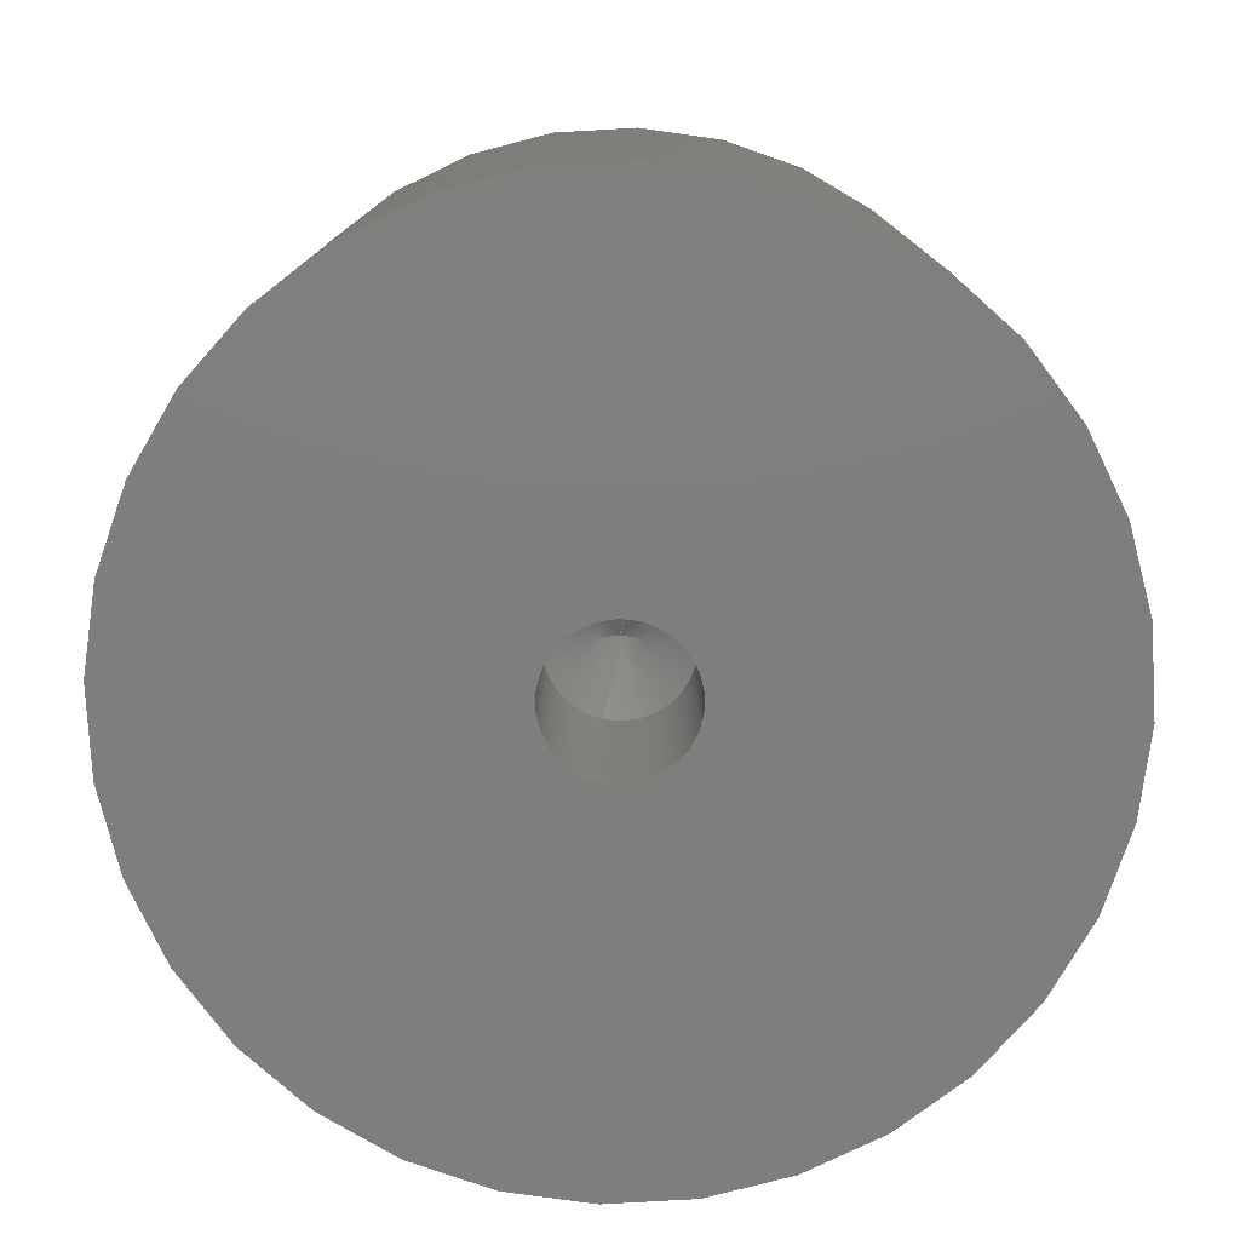
<metadata>
{"format":"step","ext":"stp","renderer":"f3d","projection":"perspective","resolution":1024,"background":"white","views":[{"elev":-78.2,"azim":-13.6,"up":"+Y"}]}
</metadata>
<code>
ISO-10303-21;
DATA;
#1=PRODUCT('Electromagnet','Electromagnet','',(#356)) ;
#2=APPLICATION_CONTEXT('configuration controlled 3D design of mechanical parts and assemblies') ;
#3=PRODUCT_DEFINITION('UNKNOWN',' ',#365,#287) ;
#4=SECURITY_CLASSIFICATION(' ',' ',#5) ;
#5=SECURITY_CLASSIFICATION_LEVEL('unclassified') ;
#6=CARTESIAN_POINT(' ',(0,0,0)) ;
#7=CARTESIAN_POINT('Axis2P3D Location',(0,0,0)) ;
#8=CARTESIAN_POINT('Axis2P3D Location',(0,5,0)) ;
#9=CARTESIAN_POINT('Vertex',(1.959e-16,5,1.6)) ;
#10=CARTESIAN_POINT('Vertex',(-3.919e-16,5,-1.6)) ;
#11=CARTESIAN_POINT('Line Origine',(1.959e-16,0,1.6)) ;
#12=CARTESIAN_POINT('Vertex',(1.959e-16,-1.359e-15,1.6)) ;
#13=CARTESIAN_POINT('Axis2P3D Location',(0,-1.359e-15,0)) ;
#14=CARTESIAN_POINT('Vertex',(0,0,-1.6)) ;
#15=CARTESIAN_POINT('Line Origine',(-3.919e-16,0,-1.6)) ;
#16=CARTESIAN_POINT('Axis2P3D Location',(0,5,0)) ;
#17=CARTESIAN_POINT('Line Origine',(-1.05e-10,-2.575e+05,-4.286e+05)) ;
#18=CARTESIAN_POINT('Vertex',(2.719e-32,5.961,2.22e-16)) ;
#19=CARTESIAN_POINT('Line Origine',(5.249e-11,-2.575e+05,4.286e+05)) ;
#20=CARTESIAN_POINT('Axis2P3D Location',(0,0,0)) ;
#21=CARTESIAN_POINT('Axis2P3D Location',(0,5,0)) ;
#22=CARTESIAN_POINT('Axis2P3D Location',(0,0,0)) ;
#23=CARTESIAN_POINT('Axis2P3D Location',(0,0,0)) ;
#24=CARTESIAN_POINT('Axis2P3D Location',(-1.776e-15,0,-1.776e-15)) ;
#25=CARTESIAN_POINT('Vertex',(0,0,-10)) ;
#26=CARTESIAN_POINT('Vertex',(1.225e-15,0,10)) ;
#27=CARTESIAN_POINT('Axis2P3D Location',(1.776e-15,0,1.776e-15)) ;
#28=CARTESIAN_POINT('Axis2P3D Location',(0,5,0)) ;
#29=CARTESIAN_POINT('Axis2P3D Location',(0,15,0)) ;
#30=CARTESIAN_POINT('Line Origine',(1.225e-15,15,10)) ;
#31=CARTESIAN_POINT('Vertex',(1.225e-15,15,10)) ;
#32=CARTESIAN_POINT('Axis2P3D Location',(0,15,0)) ;
#33=CARTESIAN_POINT('Vertex',(0,15,-10)) ;
#34=CARTESIAN_POINT('Line Origine',(-2.449e-15,15,-10)) ;
#35=CARTESIAN_POINT('Axis2P3D Location',(0,15,0)) ;
#36=CARTESIAN_POINT('Axis2P3D Location',(0,15,0)) ;
#37=CARTESIAN_POINT('Axis2P3D Location',(0,15,0)) ;
#38=CARTESIAN_POINT('Axis2P3D Location',(-8.882e-16,15,-8.882e-16)) ;
#39=CARTESIAN_POINT('Vertex',(0,15,9)) ;
#40=CARTESIAN_POINT('Vertex',(1.102e-15,15,-9)) ;
#41=CARTESIAN_POINT('Axis2P3D Location',(8.882e-16,15,8.882e-16)) ;
#42=CARTESIAN_POINT('Axis2P3D Location',(0,14,0)) ;
#43=CARTESIAN_POINT('Line Origine',(1.102e-15,14,-9)) ;
#44=CARTESIAN_POINT('Vertex',(1.102e-15,14,-9)) ;
#45=CARTESIAN_POINT('Axis2P3D Location',(0,14,0)) ;
#46=CARTESIAN_POINT('Vertex',(-2.204e-15,14,9)) ;
#47=CARTESIAN_POINT('Line Origine',(0,14,9)) ;
#48=CARTESIAN_POINT('Axis2P3D Location',(0,14,0)) ;
#49=CARTESIAN_POINT('Axis2P3D Location',(0,14,0)) ;
#50=CARTESIAN_POINT('Axis2P3D Location',(0,14,0)) ;
#51=CARTESIAN_POINT('Axis2P3D Location',(8.882e-16,14,8.882e-16)) ;
#52=CARTESIAN_POINT('Vertex',(0,14,4)) ;
#53=CARTESIAN_POINT('Vertex',(4.899e-16,14,-4)) ;
#54=CARTESIAN_POINT('Axis2P3D Location',(-8.882e-16,14,-8.882e-16)) ;
#55=CARTESIAN_POINT('Axis2P3D Location',(0,14,0)) ;
#56=CARTESIAN_POINT('Line Origine',(4.899e-16,14,-4)) ;
#57=CARTESIAN_POINT('Vertex',(4.899e-16,15,-4)) ;
#58=CARTESIAN_POINT('Axis2P3D Location',(0,15,0)) ;
#59=CARTESIAN_POINT('Vertex',(0,15,4)) ;
#60=CARTESIAN_POINT('Line Origine',(0,14,4)) ;
#61=CARTESIAN_POINT('Axis2P3D Location',(0,14,0)) ;
#62=CARTESIAN_POINT('Axis2P3D Location',(0,15,0)) ;
#63=CARTESIAN_POINT('Axis2P3D Location',(0,15,0)) ;
#64=DIRECTION('Axis2P3D Direction',(0,-1,-0)) ;
#65=DIRECTION('Axis2P3D XDirection',(1.225e-16,-0,1)) ;
#66=DIRECTION('Axis2P3D Direction',(0,-1,-0)) ;
#67=DIRECTION('Vector Direction',(0,-1,0)) ;
#68=DIRECTION('Axis2P3D Direction',(0,-1,-0)) ;
#69=DIRECTION('Vector Direction',(0,-1,0)) ;
#70=DIRECTION('Axis2P3D Direction',(-0,-1,-0)) ;
#71=DIRECTION('Axis2P3D XDirection',(1.225e-16,0,1)) ;
#72=DIRECTION('Vector Direction',(-2.099e-16,-0.515,-0.8572)) ;
#73=DIRECTION('Vector Direction',(1.05e-16,-0.515,0.8572)) ;
#74=DIRECTION('Axis2P3D Direction',(0,-1,-0)) ;
#75=DIRECTION('Axis2P3D XDirection',(0,0,-1)) ;
#76=DIRECTION('Axis2P3D Direction',(0,-1,-0)) ;
#77=DIRECTION('Axis2P3D Direction',(0,-1,-0)) ;
#78=DIRECTION('Axis2P3D Direction',(0,1,0)) ;
#79=DIRECTION('Axis2P3D XDirection',(0,-0,1)) ;
#80=DIRECTION('Axis2P3D Direction',(0,1,0)) ;
#81=DIRECTION('Axis2P3D Direction',(0,1,0)) ;
#82=DIRECTION('Axis2P3D Direction',(-0,-1,-0)) ;
#83=DIRECTION('Axis2P3D XDirection',(0,0,-1)) ;
#84=DIRECTION('Axis2P3D Direction',(0,-1,-0)) ;
#85=DIRECTION('Axis2P3D XDirection',(1.225e-16,-0,1)) ;
#86=DIRECTION('Vector Direction',(0,-1,0)) ;
#87=DIRECTION('Axis2P3D Direction',(0,-1,-0)) ;
#88=DIRECTION('Vector Direction',(0,-1,0)) ;
#89=DIRECTION('Axis2P3D Direction',(0,-1,-0)) ;
#90=DIRECTION('Axis2P3D XDirection',(0,0,-1)) ;
#91=DIRECTION('Axis2P3D Direction',(0,-1,-0)) ;
#92=DIRECTION('Axis2P3D Direction',(0,1,0)) ;
#93=DIRECTION('Axis2P3D XDirection',(0,-0,1)) ;
#94=DIRECTION('Axis2P3D Direction',(0,1,0)) ;
#95=DIRECTION('Axis2P3D Direction',(0,1,0)) ;
#96=DIRECTION('Axis2P3D Direction',(-0,1,0)) ;
#97=DIRECTION('Axis2P3D XDirection',(0,0,1)) ;
#98=DIRECTION('Vector Direction',(0,1,0)) ;
#99=DIRECTION('Axis2P3D Direction',(-0,1,0)) ;
#100=DIRECTION('Vector Direction',(0,1,0)) ;
#101=DIRECTION('Axis2P3D Direction',(-0,1,0)) ;
#102=DIRECTION('Axis2P3D XDirection',(1.225e-16,0,-1)) ;
#103=DIRECTION('Axis2P3D Direction',(-0,1,0)) ;
#104=DIRECTION('Axis2P3D Direction',(0,1,0)) ;
#105=DIRECTION('Axis2P3D XDirection',(0,-0,1)) ;
#106=DIRECTION('Axis2P3D Direction',(0,1,0)) ;
#107=DIRECTION('Axis2P3D Direction',(0,1,0)) ;
#108=DIRECTION('Axis2P3D Direction',(-0,1,0)) ;
#109=DIRECTION('Axis2P3D XDirection',(0,0,1)) ;
#110=DIRECTION('Vector Direction',(0,1,0)) ;
#111=DIRECTION('Axis2P3D Direction',(-0,1,0)) ;
#112=DIRECTION('Vector Direction',(0,1,0)) ;
#113=DIRECTION('Axis2P3D Direction',(-0,1,0)) ;
#114=DIRECTION('Axis2P3D XDirection',(1.225e-16,0,-1)) ;
#115=DIRECTION('Axis2P3D Direction',(-0,1,0)) ;
#116=DIRECTION('Axis2P3D Direction',(0,1,0)) ;
#117=DIRECTION('Axis2P3D XDirection',(0,-0,1)) ;
#118=AXIS2_PLACEMENT_3D(' ',#6,$,$) ;
#119=AXIS2_PLACEMENT_3D('Cylinder Axis2P3D',#7,#64,#65) ;
#120=AXIS2_PLACEMENT_3D('Circle Axis2P3D',#8,#66,$) ;
#121=AXIS2_PLACEMENT_3D('Circle Axis2P3D',#13,#68,$) ;
#122=AXIS2_PLACEMENT_3D('Cone Axis2P3D',#16,#70,#71) ;
#123=AXIS2_PLACEMENT_3D('Cylinder Axis2P3D',#20,#74,#75) ;
#124=AXIS2_PLACEMENT_3D('Circle Axis2P3D',#21,#76,$) ;
#125=AXIS2_PLACEMENT_3D('Circle Axis2P3D',#22,#77,$) ;
#126=AXIS2_PLACEMENT_3D('Plane Axis2P3D',#23,#78,#79) ;
#127=AXIS2_PLACEMENT_3D('Circle Axis2P3D',#24,#80,$) ;
#128=AXIS2_PLACEMENT_3D('Circle Axis2P3D',#27,#81,$) ;
#129=AXIS2_PLACEMENT_3D('Cone Axis2P3D',#28,#82,#83) ;
#130=AXIS2_PLACEMENT_3D('Cylinder Axis2P3D',#29,#84,#85) ;
#131=AXIS2_PLACEMENT_3D('Circle Axis2P3D',#32,#87,$) ;
#132=AXIS2_PLACEMENT_3D('Cylinder Axis2P3D',#35,#89,#90) ;
#133=AXIS2_PLACEMENT_3D('Circle Axis2P3D',#36,#91,$) ;
#134=AXIS2_PLACEMENT_3D('Plane Axis2P3D',#37,#92,#93) ;
#135=AXIS2_PLACEMENT_3D('Circle Axis2P3D',#38,#94,$) ;
#136=AXIS2_PLACEMENT_3D('Circle Axis2P3D',#41,#95,$) ;
#137=AXIS2_PLACEMENT_3D('Cylinder Axis2P3D',#42,#96,#97) ;
#138=AXIS2_PLACEMENT_3D('Circle Axis2P3D',#45,#99,$) ;
#139=AXIS2_PLACEMENT_3D('Cylinder Axis2P3D',#48,#101,#102) ;
#140=AXIS2_PLACEMENT_3D('Circle Axis2P3D',#49,#103,$) ;
#141=AXIS2_PLACEMENT_3D('Plane Axis2P3D',#50,#104,#105) ;
#142=AXIS2_PLACEMENT_3D('Circle Axis2P3D',#51,#106,$) ;
#143=AXIS2_PLACEMENT_3D('Circle Axis2P3D',#54,#107,$) ;
#144=AXIS2_PLACEMENT_3D('Cylinder Axis2P3D',#55,#108,#109) ;
#145=AXIS2_PLACEMENT_3D('Circle Axis2P3D',#58,#111,$) ;
#146=AXIS2_PLACEMENT_3D('Cylinder Axis2P3D',#61,#113,#114) ;
#147=AXIS2_PLACEMENT_3D('Circle Axis2P3D',#62,#115,$) ;
#148=AXIS2_PLACEMENT_3D('Plane Axis2P3D',#63,#116,#117) ;
#149=PRODUCT_DEFINITION_SHAPE(' ',' ',#3) ;
#150=APPROVAL_PERSON_ORGANIZATION(#151,#154,#156) ;
#151=PERSON_AND_ORGANIZATION(#152,#153) ;
#152=PERSON(' ',' ',' ',$,$,$) ;
#153=ORGANIZATION(' ',' ',' ') ;
#154=APPROVAL(#155,' ') ;
#155=APPROVAL_STATUS('not_yet_approved') ;
#156=APPROVAL_ROLE('APPROVER') ;
#157=DATE_AND_TIME(#245,#158) ;
#158=LOCAL_TIME(20,36,47,#159) ;
#159=COORDINATED_UNIVERSAL_TIME_OFFSET(0,0,.AHEAD.) ;
#160=ORIENTED_EDGE('',*,*,#288,.F.) ;
#161=ORIENTED_EDGE('',*,*,#289,.T.) ;
#162=ORIENTED_EDGE('',*,*,#290,.T.) ;
#163=ORIENTED_EDGE('',*,*,#291,.F.) ;
#164=ORIENTED_EDGE('',*,*,#292,.F.) ;
#165=ORIENTED_EDGE('',*,*,#293,.T.) ;
#166=ORIENTED_EDGE('',*,*,#288,.T.) ;
#167=ORIENTED_EDGE('',*,*,#289,.F.) ;
#168=ORIENTED_EDGE('',*,*,#294,.F.) ;
#169=ORIENTED_EDGE('',*,*,#291,.T.) ;
#170=ORIENTED_EDGE('',*,*,#295,.T.) ;
#171=ORIENTED_EDGE('',*,*,#296,.F.) ;
#172=ORIENTED_EDGE('',*,*,#297,.F.) ;
#173=ORIENTED_EDGE('',*,*,#295,.F.) ;
#174=ORIENTED_EDGE('',*,*,#290,.F.) ;
#175=ORIENTED_EDGE('',*,*,#293,.F.) ;
#176=ORIENTED_EDGE('',*,*,#292,.T.) ;
#177=ORIENTED_EDGE('',*,*,#294,.T.) ;
#178=ORIENTED_EDGE('',*,*,#298,.F.) ;
#179=ORIENTED_EDGE('',*,*,#299,.F.) ;
#180=ORIENTED_EDGE('',*,*,#300,.T.) ;
#181=ORIENTED_EDGE('',*,*,#296,.T.) ;
#182=ORIENTED_EDGE('',*,*,#301,.F.) ;
#183=ORIENTED_EDGE('',*,*,#298,.T.) ;
#184=ORIENTED_EDGE('',*,*,#297,.T.) ;
#185=ORIENTED_EDGE('',*,*,#300,.F.) ;
#186=ORIENTED_EDGE('',*,*,#299,.T.) ;
#187=ORIENTED_EDGE('',*,*,#301,.T.) ;
#188=ORIENTED_EDGE('',*,*,#302,.F.) ;
#189=ORIENTED_EDGE('',*,*,#303,.F.) ;
#190=ORIENTED_EDGE('',*,*,#304,.F.) ;
#191=ORIENTED_EDGE('',*,*,#305,.F.) ;
#192=ORIENTED_EDGE('',*,*,#306,.T.) ;
#193=ORIENTED_EDGE('',*,*,#302,.T.) ;
#194=ORIENTED_EDGE('',*,*,#307,.F.) ;
#195=ORIENTED_EDGE('',*,*,#304,.T.) ;
#196=ORIENTED_EDGE('',*,*,#303,.T.) ;
#197=ORIENTED_EDGE('',*,*,#306,.F.) ;
#198=ORIENTED_EDGE('',*,*,#305,.T.) ;
#199=ORIENTED_EDGE('',*,*,#307,.T.) ;
#200=ORIENTED_EDGE('',*,*,#308,.F.) ;
#201=ORIENTED_EDGE('',*,*,#309,.F.) ;
#202=ORIENTED_EDGE('',*,*,#308,.T.) ;
#203=ORIENTED_EDGE('',*,*,#310,.T.) ;
#204=ORIENTED_EDGE('',*,*,#311,.F.) ;
#205=ORIENTED_EDGE('',*,*,#312,.F.) ;
#206=ORIENTED_EDGE('',*,*,#310,.F.) ;
#207=ORIENTED_EDGE('',*,*,#309,.T.) ;
#208=ORIENTED_EDGE('',*,*,#312,.T.) ;
#209=ORIENTED_EDGE('',*,*,#313,.F.) ;
#210=ORIENTED_EDGE('',*,*,#311,.T.) ;
#211=ORIENTED_EDGE('',*,*,#313,.T.) ;
#212=FACE_BOUND('',#318,.T.) ;
#213=FACE_BOUND('',#323,.T.) ;
#214=FACE_BOUND('',#327,.T.) ;
#215=CLOSED_SHELL('Closed Shell',(#228,#229,#230,#231,#232,#233,#234,#235,#236,#237,#238,#239,#240,#241)) ;
#216=VECTOR('Line Direction',#67,1) ;
#217=VECTOR('Line Direction',#69,1) ;
#218=VECTOR('Line Direction',#72,1) ;
#219=VECTOR('Line Direction',#73,1) ;
#220=VECTOR('Line Direction',#86,1) ;
#221=VECTOR('Line Direction',#88,1) ;
#222=VECTOR('Line Direction',#98,1) ;
#223=VECTOR('Line Direction',#100,1) ;
#224=VECTOR('Line Direction',#110,1) ;
#225=VECTOR('Line Direction',#112,1) ;
#226=ADVANCED_BREP_SHAPE_REPRESENTATION('NONE',(#244),#388) ;
#227=SHAPE_REPRESENTATION(' ',(#118),#388) ;
#228=ADVANCED_FACE('M3 Clearance Hole1',(#331),#279,.F.) ;
#229=ADVANCED_FACE('M3 Clearance Hole1',(#332),#276,.F.) ;
#230=ADVANCED_FACE('M3 Clearance Hole1',(#333),#280,.F.) ;
#231=ADVANCED_FACE('M3 Clearance Hole1',(#334,#212),#358,.F.) ;
#232=ADVANCED_FACE('M3 Clearance Hole1',(#335),#277,.F.) ;
#233=ADVANCED_FACE('M3 Clearance Hole1',(#336),#281,.T.) ;
#234=ADVANCED_FACE('M3 Clearance Hole1',(#337),#282,.T.) ;
#235=ADVANCED_FACE('M3 Clearance Hole1',(#338,#213),#359,.T.) ;
#236=ADVANCED_FACE('M3 Clearance Hole1',(#339),#283,.F.) ;
#237=ADVANCED_FACE('M3 Clearance Hole1',(#340),#284,.F.) ;
#238=ADVANCED_FACE('M3 Clearance Hole1',(#341,#214),#360,.T.) ;
#239=ADVANCED_FACE('M3 Clearance Hole1',(#342),#285,.T.) ;
#240=ADVANCED_FACE('M3 Clearance Hole1',(#343),#286,.T.) ;
#241=ADVANCED_FACE('M3 Clearance Hole1',(#344),#361,.T.) ;
#242=APPLICATION_PROTOCOL_DEFINITION('international standard','config_control_design',1994,#2) ;
#243=APPROVAL_DATE_TIME(#157,#154) ;
#244=MANIFOLD_SOLID_BREP('M3 Clearance Hole1',#215) ;
#245=CALENDAR_DATE(2022,24,3) ;
#246=CC_DESIGN_APPROVAL(#154,(#4,#365,#3)) ;
#247=CC_DESIGN_DATE_AND_TIME_ASSIGNMENT(#157,#249,(#4)) ;
#248=CC_DESIGN_DATE_AND_TIME_ASSIGNMENT(#157,#250,(#3)) ;
#249=DATE_TIME_ROLE('classification_date') ;
#250=DATE_TIME_ROLE('creation_date') ;
#251=CC_DESIGN_PERSON_AND_ORGANIZATION_ASSIGNMENT(#151,#255,(#4)) ;
#252=CC_DESIGN_PERSON_AND_ORGANIZATION_ASSIGNMENT(#151,#256,(#365)) ;
#253=CC_DESIGN_PERSON_AND_ORGANIZATION_ASSIGNMENT(#151,#257,(#365,#3)) ;
#254=CC_DESIGN_PERSON_AND_ORGANIZATION_ASSIGNMENT(#151,#258,(#1)) ;
#255=PERSON_AND_ORGANIZATION_ROLE('classification_officer') ;
#256=PERSON_AND_ORGANIZATION_ROLE('design_supplier') ;
#257=PERSON_AND_ORGANIZATION_ROLE('creator') ;
#258=PERSON_AND_ORGANIZATION_ROLE('design_owner') ;
#259=CC_DESIGN_SECURITY_CLASSIFICATION(#4,(#365)) ;
#260=CIRCLE('generated circle',#120,1.6) ;
#261=CIRCLE('generated circle',#121,1.6) ;
#262=CIRCLE('generated circle',#124,1.6) ;
#263=CIRCLE('generated circle',#125,1.6) ;
#264=CIRCLE('generated circle',#127,10) ;
#265=CIRCLE('generated circle',#128,10) ;
#266=CIRCLE('generated circle',#131,10) ;
#267=CIRCLE('generated circle',#133,10) ;
#268=CIRCLE('generated circle',#135,9) ;
#269=CIRCLE('generated circle',#136,9) ;
#270=CIRCLE('generated circle',#138,9) ;
#271=CIRCLE('generated circle',#140,9) ;
#272=CIRCLE('generated circle',#142,4) ;
#273=CIRCLE('generated circle',#143,4) ;
#274=CIRCLE('generated circle',#145,4) ;
#275=CIRCLE('generated circle',#147,4) ;
#276=CONICAL_SURFACE('Cone',#122,1.6,1.03) ;
#277=CONICAL_SURFACE('Cone',#129,1.6,1.03) ;
#278=SHAPE_REPRESENTATION_RELATIONSHIP(' ',' ',#227,#226) ;
#279=CYLINDRICAL_SURFACE('generated cylinder',#119,1.6) ;
#280=CYLINDRICAL_SURFACE('generated cylinder',#123,1.6) ;
#281=CYLINDRICAL_SURFACE('generated cylinder',#130,10) ;
#282=CYLINDRICAL_SURFACE('generated cylinder',#132,10) ;
#283=CYLINDRICAL_SURFACE('generated cylinder',#137,9) ;
#284=CYLINDRICAL_SURFACE('generated cylinder',#139,9) ;
#285=CYLINDRICAL_SURFACE('generated cylinder',#144,4) ;
#286=CYLINDRICAL_SURFACE('generated cylinder',#146,4) ;
#287=DESIGN_CONTEXT(' ',#2,'design') ;
#288=EDGE_CURVE('',#368,#369,#260,.T.) ;
#289=EDGE_CURVE('',#368,#370,#346,.T.) ;
#290=EDGE_CURVE('',#370,#371,#261,.T.) ;
#291=EDGE_CURVE('',#369,#371,#347,.T.) ;
#292=EDGE_CURVE('',#372,#369,#348,.T.) ;
#293=EDGE_CURVE('',#372,#368,#349,.T.) ;
#294=EDGE_CURVE('',#369,#368,#262,.T.) ;
#295=EDGE_CURVE('',#371,#370,#263,.T.) ;
#296=EDGE_CURVE('',#373,#374,#264,.T.) ;
#297=EDGE_CURVE('',#374,#373,#265,.T.) ;
#298=EDGE_CURVE('',#375,#374,#350,.T.) ;
#299=EDGE_CURVE('',#376,#375,#266,.F.) ;
#300=EDGE_CURVE('',#376,#373,#351,.T.) ;
#301=EDGE_CURVE('',#375,#376,#267,.F.) ;
#302=EDGE_CURVE('',#377,#378,#268,.T.) ;
#303=EDGE_CURVE('',#378,#377,#269,.T.) ;
#304=EDGE_CURVE('',#379,#378,#352,.T.) ;
#305=EDGE_CURVE('',#380,#379,#270,.T.) ;
#306=EDGE_CURVE('',#380,#377,#353,.T.) ;
#307=EDGE_CURVE('',#379,#380,#271,.T.) ;
#308=EDGE_CURVE('',#381,#382,#272,.T.) ;
#309=EDGE_CURVE('',#382,#381,#273,.T.) ;
#310=EDGE_CURVE('',#382,#383,#354,.T.) ;
#311=EDGE_CURVE('',#384,#383,#274,.T.) ;
#312=EDGE_CURVE('',#381,#384,#355,.T.) ;
#313=EDGE_CURVE('',#383,#384,#275,.T.) ;
#314=EDGE_LOOP('',(#160,#161,#162,#163)) ;
#315=EDGE_LOOP('',(#164,#165,#166)) ;
#316=EDGE_LOOP('',(#167,#168,#169,#170)) ;
#317=EDGE_LOOP('',(#171,#172)) ;
#318=EDGE_LOOP('',(#173,#174)) ;
#319=EDGE_LOOP('',(#175,#176,#177)) ;
#320=EDGE_LOOP('',(#178,#179,#180,#181)) ;
#321=EDGE_LOOP('',(#182,#183,#184,#185)) ;
#322=EDGE_LOOP('',(#186,#187)) ;
#323=EDGE_LOOP('',(#188,#189)) ;
#324=EDGE_LOOP('',(#190,#191,#192,#193)) ;
#325=EDGE_LOOP('',(#194,#195,#196,#197)) ;
#326=EDGE_LOOP('',(#198,#199)) ;
#327=EDGE_LOOP('',(#200,#201)) ;
#328=EDGE_LOOP('',(#202,#203,#204,#205)) ;
#329=EDGE_LOOP('',(#206,#207,#208,#209)) ;
#330=EDGE_LOOP('',(#210,#211)) ;
#331=FACE_OUTER_BOUND('',#314,.T.) ;
#332=FACE_OUTER_BOUND('',#315,.T.) ;
#333=FACE_OUTER_BOUND('',#316,.T.) ;
#334=FACE_OUTER_BOUND('',#317,.T.) ;
#335=FACE_OUTER_BOUND('',#319,.T.) ;
#336=FACE_OUTER_BOUND('',#320,.T.) ;
#337=FACE_OUTER_BOUND('',#321,.T.) ;
#338=FACE_OUTER_BOUND('',#322,.T.) ;
#339=FACE_OUTER_BOUND('',#324,.T.) ;
#340=FACE_OUTER_BOUND('',#325,.T.) ;
#341=FACE_OUTER_BOUND('',#326,.T.) ;
#342=FACE_OUTER_BOUND('',#328,.T.) ;
#343=FACE_OUTER_BOUND('',#329,.T.) ;
#344=FACE_OUTER_BOUND('',#330,.T.) ;
#345=UNCERTAINTY_MEASURE_WITH_UNIT(LENGTH_MEASURE(0.005),#385,'distance_accuracy_value','CONFUSED CURVE UNCERTAINTY') ;
#346=LINE('Line',#11,#216) ;
#347=LINE('Line',#15,#217) ;
#348=LINE('Line',#17,#218) ;
#349=LINE('Line',#19,#219) ;
#350=LINE('Line',#30,#220) ;
#351=LINE('Line',#34,#221) ;
#352=LINE('Line',#43,#222) ;
#353=LINE('Line',#47,#223) ;
#354=LINE('Line',#56,#224) ;
#355=LINE('Line',#60,#225) ;
#356=MECHANICAL_CONTEXT(' ',#2,'mechanical') ;
#357=PERSONAL_ADDRESS(' ',' ',' ',' ',' ',' ',' ',' ',' ',' ',' ',' ',(#152),' ') ;
#358=PLANE('Plane',#126) ;
#359=PLANE('Plane',#134) ;
#360=PLANE('Plane',#141) ;
#361=PLANE('Plane',#148) ;
#362=PLANE_ANGLE_MEASURE_WITH_UNIT(PLANE_ANGLE_MEASURE(0.01745),#386) ;
#363=PRODUCT_CATEGORY('part',$) ;
#364=PRODUCT_CATEGORY_RELATIONSHIP(' ',' ',#363,#366) ;
#365=PRODUCT_DEFINITION_FORMATION_WITH_SPECIFIED_SOURCE('ANY',' ',#1,.NOT_KNOWN.) ;
#366=PRODUCT_RELATED_PRODUCT_CATEGORY('detail',$,(#1)) ;
#367=SHAPE_DEFINITION_REPRESENTATION(#149,#227) ;
#368=VERTEX_POINT('',#9) ;
#369=VERTEX_POINT('',#10) ;
#370=VERTEX_POINT('',#12) ;
#371=VERTEX_POINT('',#14) ;
#372=VERTEX_POINT('',#18) ;
#373=VERTEX_POINT('',#25) ;
#374=VERTEX_POINT('',#26) ;
#375=VERTEX_POINT('',#31) ;
#376=VERTEX_POINT('',#33) ;
#377=VERTEX_POINT('',#39) ;
#378=VERTEX_POINT('',#40) ;
#379=VERTEX_POINT('',#44) ;
#380=VERTEX_POINT('',#46) ;
#381=VERTEX_POINT('',#52) ;
#382=VERTEX_POINT('',#53) ;
#383=VERTEX_POINT('',#57) ;
#384=VERTEX_POINT('',#59) ;
#385=(LENGTH_UNIT()NAMED_UNIT(*)SI_UNIT(.MILLI.,.METRE.)) ;
#386=(NAMED_UNIT(*)PLANE_ANGLE_UNIT()SI_UNIT($,.RADIAN.)) ;
#387=(NAMED_UNIT(*)SI_UNIT($,.STERADIAN.)SOLID_ANGLE_UNIT()) ;
#388=(GEOMETRIC_REPRESENTATION_CONTEXT(3)GLOBAL_UNCERTAINTY_ASSIGNED_CONTEXT((#345))GLOBAL_UNIT_ASSIGNED_CONTEXT((#385,#386,#387))REPRESENTATION_CONTEXT(' ',' ')) ;
ENDSEC;
END-ISO-10303-21;

</code>
